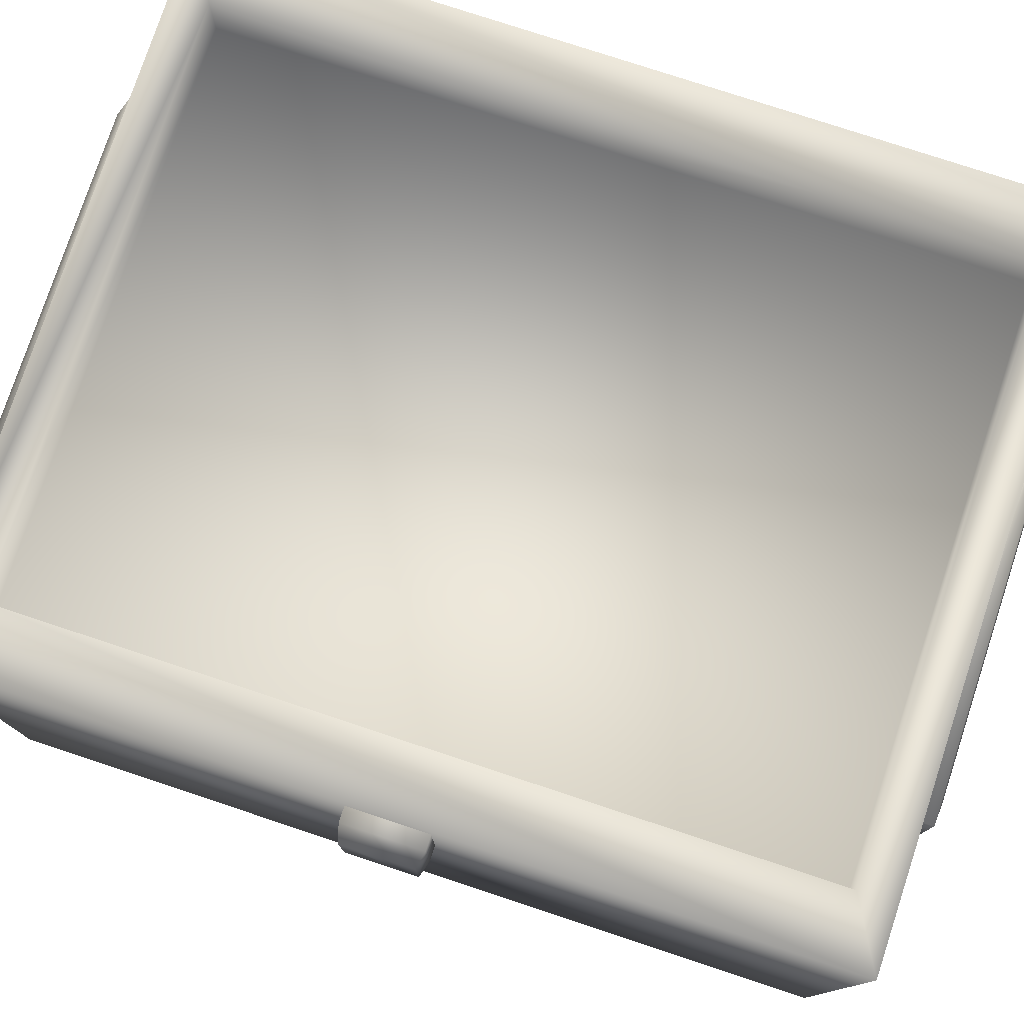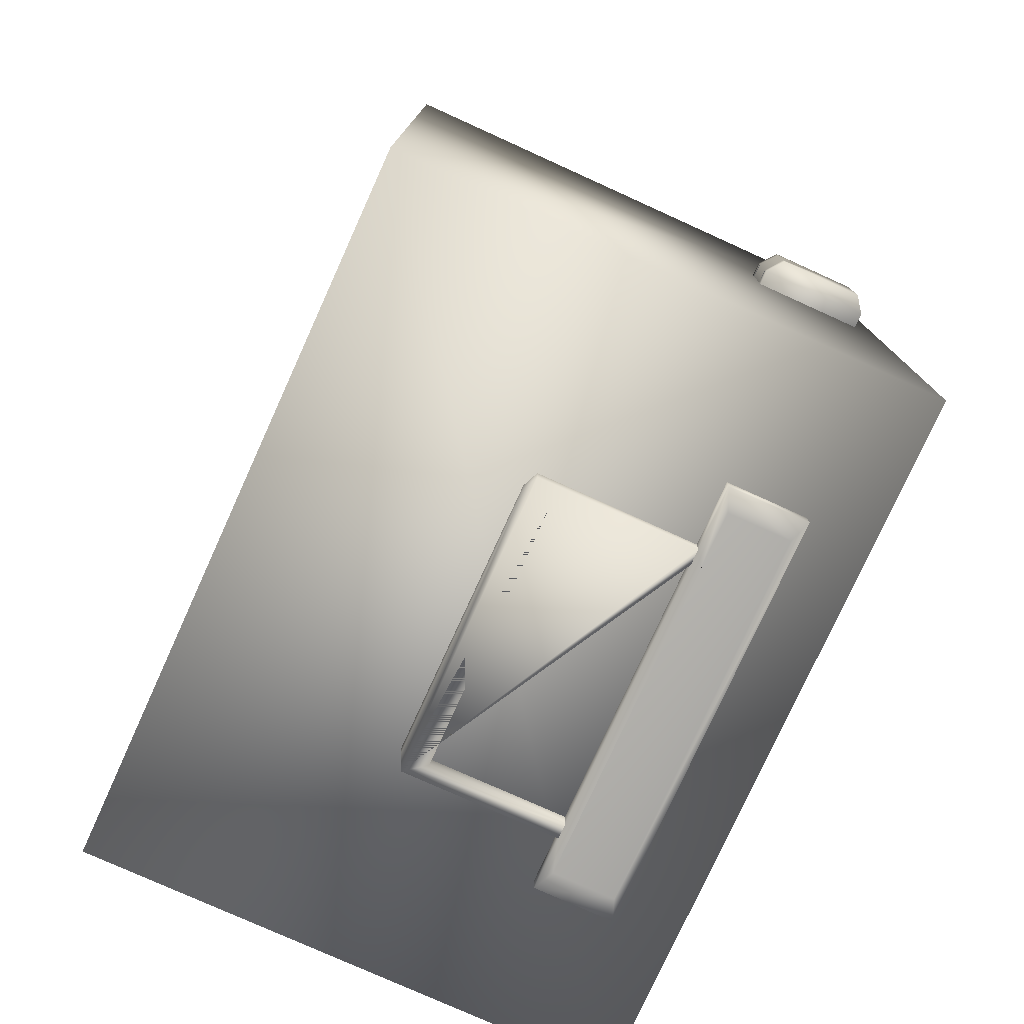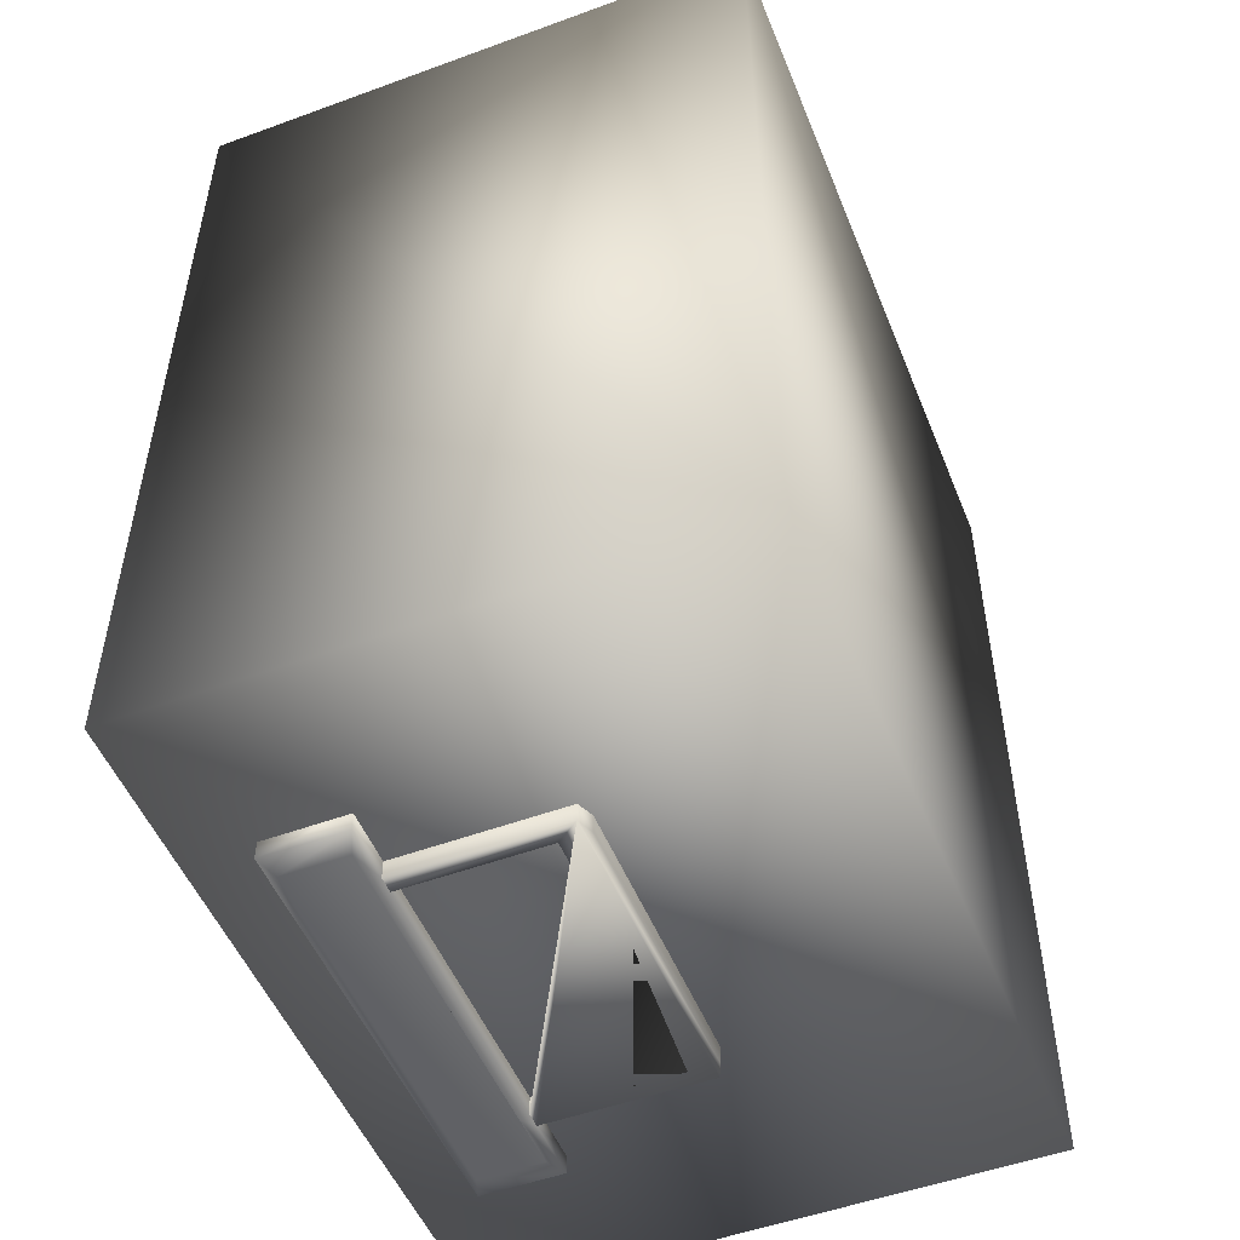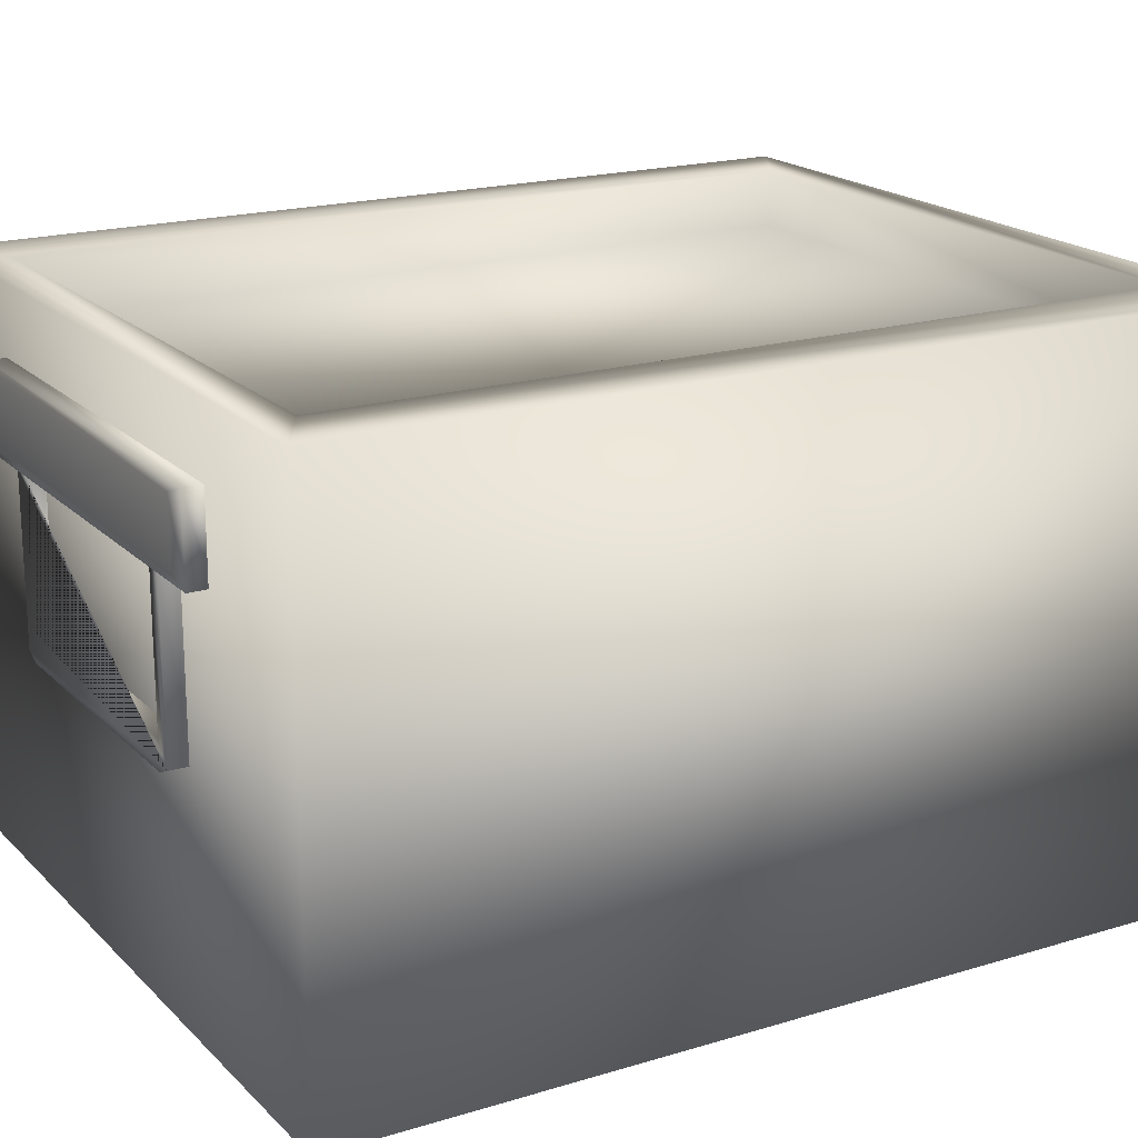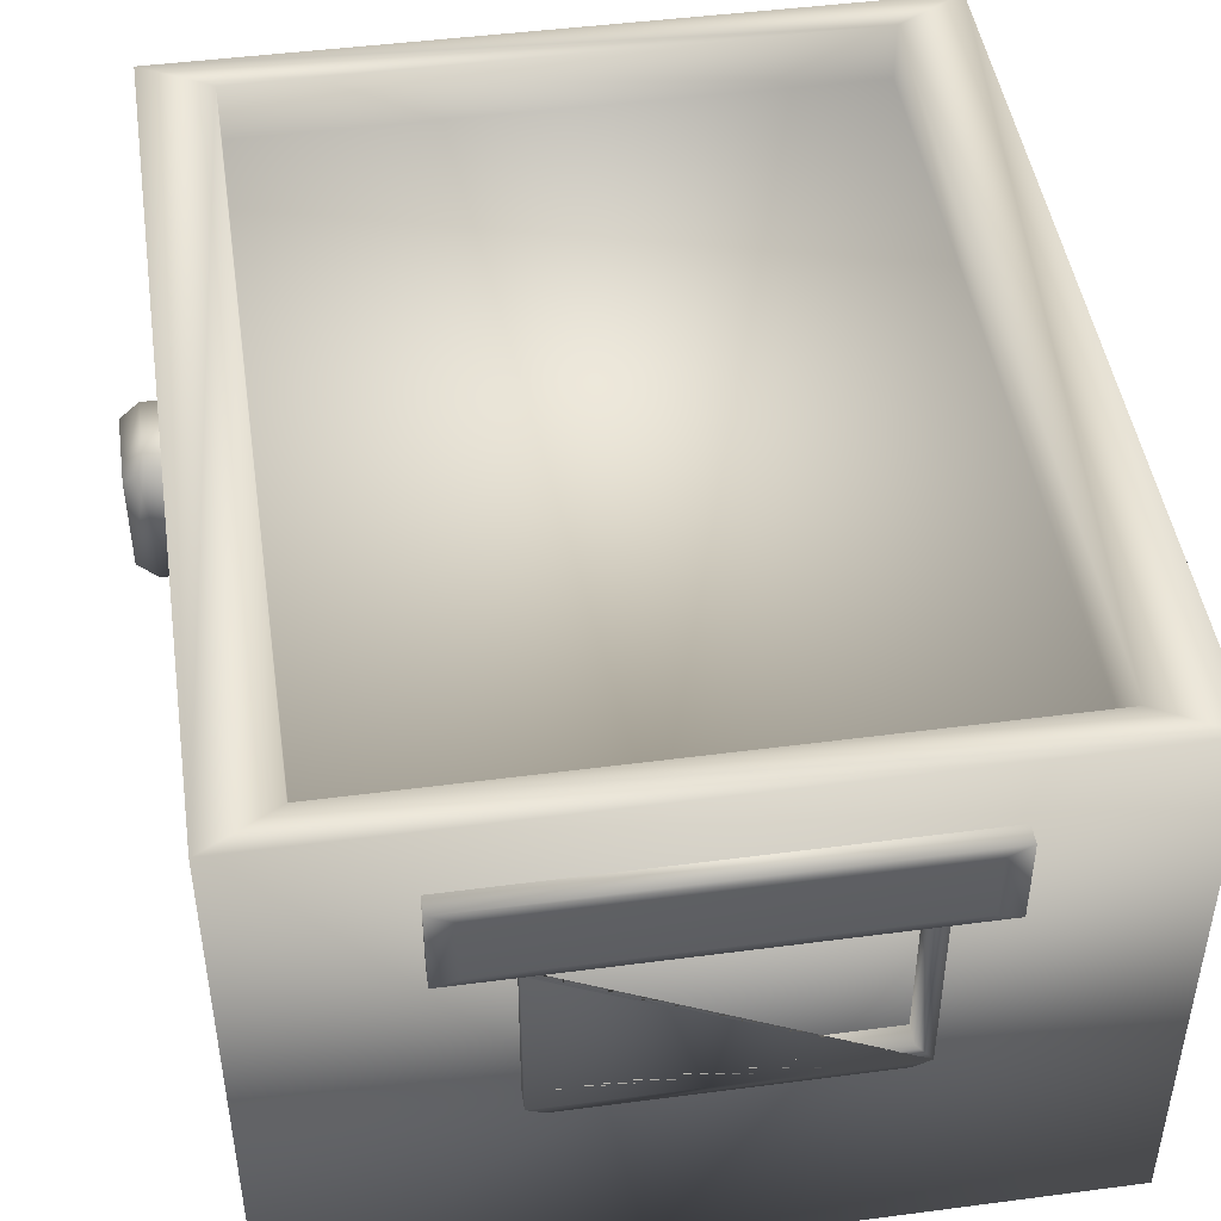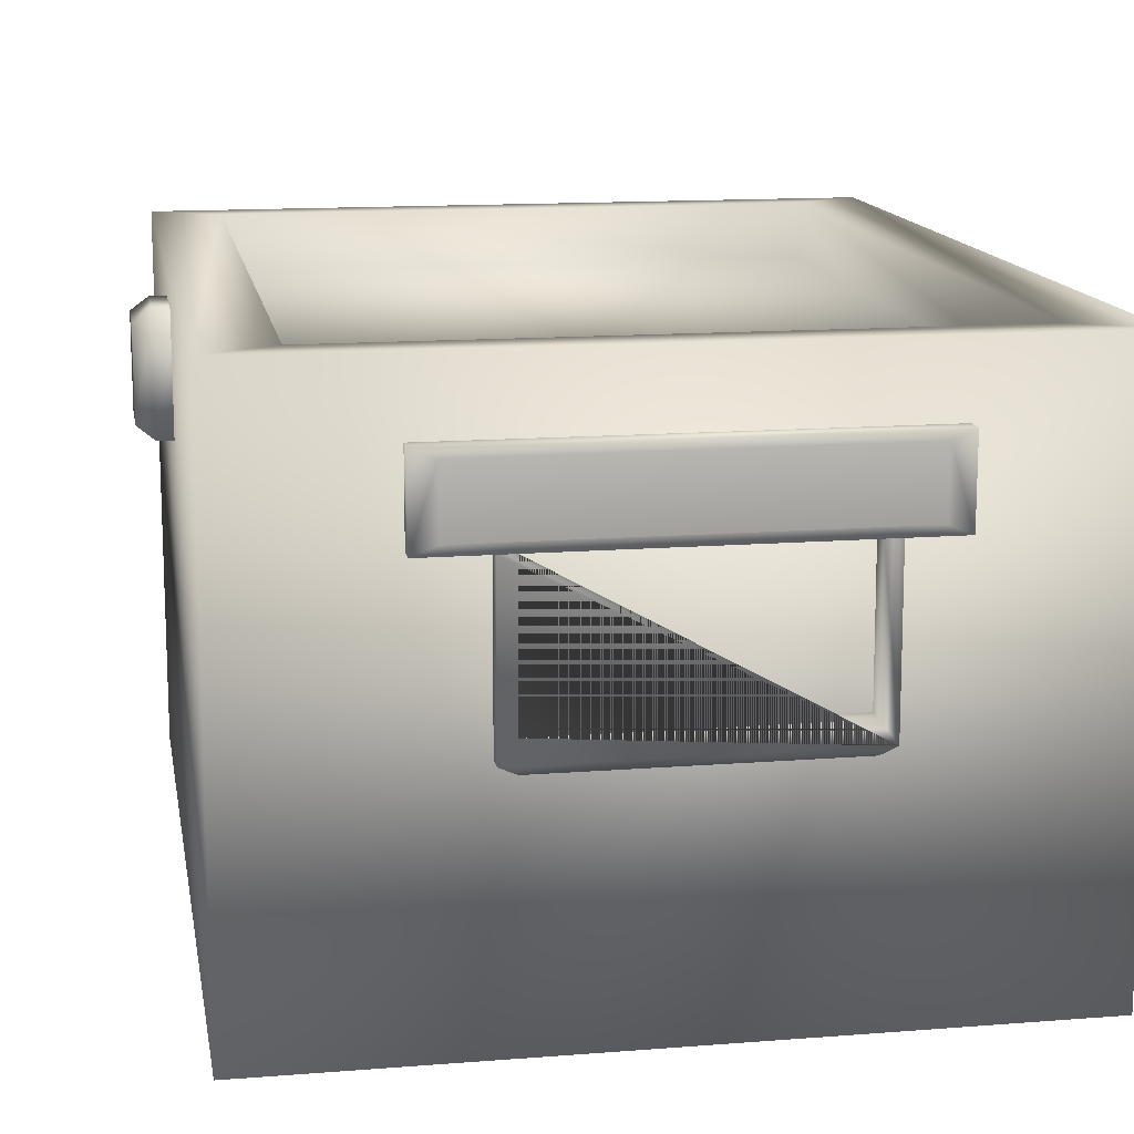
<metadata>
{"format":"obj","ext":"obj","renderer":"f3d","projection":"perspective","resolution":1024,"background":"white","views":[{"elev":77.7,"azim":108.3,"up":"+Y"},{"elev":-77.4,"azim":65.6,"up":"+Z"},{"elev":-51.3,"azim":-68.3,"up":"+Z"},{"elev":18.8,"azim":-120.1,"up":"+Y"},{"elev":46.4,"azim":171.5,"up":"+Y"},{"elev":13.9,"azim":170.1,"up":"+Y"}]}
</metadata>
<code>
o ammobox
v -51.52 80.23 140.4
v -51.36 133.1 140.4
v -51.36 133.1 147.3
v -51.52 80.23 147.3
v -46.32 77.98 147.3
v -46.32 77.98 140.4
v -46.26 87.37 147.3
v -46.13 133.1 147.3
v 43.85 87.37 147.3
v 48.95 133.1 147.3
v 49.11 80.23 147.3
v 43.91 77.98 147.3
v 43.72 133.1 147.3
v 43.91 77.98 140.4
v 49.11 80.23 140.4
v 48.95 133.1 140.4
v 43.85 87.37 140.4
v 43.72 133.1 140.4
v -46.26 87.37 140.4
v -46.13 133.1 140.4
v 70.03 159.7 -144.4
v -69.14 159.7 -144.4
v -69.14 159.7 -151.3
v 70.03 159.7 -151.3
v 70.03 133.1 -151.3
v 70.03 133.1 -144.4
v 62.71 157 -152.1
v 62.71 136.2 -152.1
v -61.99 157 -152.1
v -69.14 133.1 -144.4
v -69.14 133.1 -151.3
v -61.99 136.2 -152.1
v -51.36 133.1 -144.4
v -51.36 133.1 -151.3
v -46.06 136.2 -152.1
v 48.95 133.1 -144.4
v 48.95 133.1 -151.3
v 43.82 136.2 -152.1
v 39.13 136.2 -152.1
v 43.72 133.1 -151.3
v -41.37 136.2 -152.1
v -46.13 133.1 -151.3
v -46.13 133.1 -144.4
v 43.72 133.1 -144.4
v -118.3 1.467 -145.3
v -118.3 181.7 -145.3
v -118.3 181.7 141.8
v -118.3 1.467 141.8
v 119.2 1.467 141.8
v 119.2 1.467 -145.3
v 119.2 181.7 141.8
v 119.2 181.7 -145.3
v 97.1 181.7 -132.8
v -96.22 181.7 -132.8
v 97.1 181.7 129.3
v -96.22 181.7 129.3
v 97.1 163.1 -132.8
v -96.22 163.1 -132.8
v -96.22 163.1 129.3
v 97.1 163.1 129.3
v -51.52 80.23 -144.4
v -46.32 77.98 -144.4
v -46.32 77.98 -151.3
v -51.52 80.23 -151.3
v -51.36 133.1 -151.3
v -51.36 133.1 -144.4
v 43.91 77.98 -151.3
v 43.85 87.37 -151.3
v -46.26 87.37 -151.3
v 49.11 80.23 -151.3
v 48.95 133.1 -151.3
v 43.72 133.1 -151.3
v -46.13 133.1 -151.3
v 43.91 77.98 -144.4
v 49.11 80.23 -144.4
v 48.95 133.1 -144.4
v 43.85 87.37 -144.4
v -46.26 87.37 -144.4
v 43.72 133.1 -144.4
v -46.13 133.1 -144.4
v 117.3 172.9 -14.13
v 117.3 136 -14.13
v 124.2 136 -14.13
v 124.2 172.9 -14.13
v 124.2 172.9 12.03
v 117.3 172.9 12.03
v 129.8 169.1 -12.76
v 129.8 169.1 10.68
v 124.2 136 12.03
v 117.3 136 12.03
v 129.8 140.3 10.68
v 124.2 136 8.687
v 117.3 136 8.687
v 129.8 140.3 7.69
v 129.8 140.3 6.809
v 124.2 136 7.703
v 124.2 136 -10.17
v 117.3 136 -10.17
v 129.8 140.3 -9.208
v 129.8 140.3 -12.76
v 129.8 140.3 -8.326
v 124.2 136 -9.189
v 117.3 136 -9.189
v 117.3 136 7.703
v 70.03 159.7 140.4
v 70.03 133.1 140.4
v 70.03 133.1 147.3
v 70.03 159.7 147.3
v -69.14 159.7 147.3
v -69.14 159.7 140.4
v 62.71 157 150.3
v -61.99 157 150.3
v -69.14 133.1 147.3
v -69.14 133.1 140.4
v -61.99 136.2 150.3
v -51.36 133.1 147.3
v -51.36 133.1 140.4
v -46.06 136.2 150.3
v -41.37 136.2 150.3
v -46.13 133.1 147.3
v 48.95 133.1 147.3
v 48.95 133.1 140.4
v 43.82 136.2 150.3
v 62.71 136.2 150.3
v 39.13 136.2 150.3
v 43.72 133.1 147.3
v 43.72 133.1 140.4
v -46.13 133.1 140.4
g ammobox_cube1_default_auv
f 1 4 3 2
f 1 6 5 4
f 4 5 12 11 10 13 9 7 8 3
f 6 14 12 5
f 7 19 20 8
f 9 17 19 7
f 11 15 16 10
f 12 14 15 11
f 13 18 17 9
f 21 24 23 22
f 21 26 25 24
f 23 31 30 22
f 24 27 29 23
f 25 28 27 24
f 25 37 38 28
f 26 36 37 25
f 28 38 39 41 35 32 29 27
f 29 32 31 23
f 31 34 33 30
f 32 35 34 31
f 35 41 42 34
f 37 40 39 38
f 40 42 41 39
f 40 44 43 42
f 45 48 47 46
f 45 50 49 48
f 46 52 50 45
f 46 54 53 52
f 47 56 54 46
f 48 49 51 47
f 50 52 51 49
f 51 55 56 47
f 52 53 55 51
f 53 57 60 55
f 54 58 57 53
f 55 60 59 56
f 56 59 58 54
f 58 59 60 57
f 61 64 63 62
f 61 66 65 64
f 63 67 74 62
f 64 65 73 69 68 72 71 70 67 63
f 68 77 79 72
f 69 78 77 68
f 70 75 74 67
f 71 76 75 70
f 73 80 78 69
f 81 84 83 82
f 81 86 85 84
f 83 97 98 82
f 83 100 99 97
f 84 87 100 83
f 85 88 87 84
f 85 89 91 88
f 86 90 89 85
f 88 91 94 95 101 99 100 87
f 89 92 94 91
f 90 93 92 89
f 92 96 95 94
f 96 102 101 95
f 96 104 103 102
f 99 101 102 97
f 105 108 107 106
f 105 110 109 108
f 107 121 122 106
f 107 124 123 121
f 108 111 124 107
f 109 112 111 108
f 109 113 115 112
f 110 114 113 109
f 112 115 118 119 125 123 124 111
f 113 116 118 115
f 114 117 116 113
f 116 120 119 118
f 120 126 125 119
f 120 128 127 126
f 123 125 126 121

</code>
